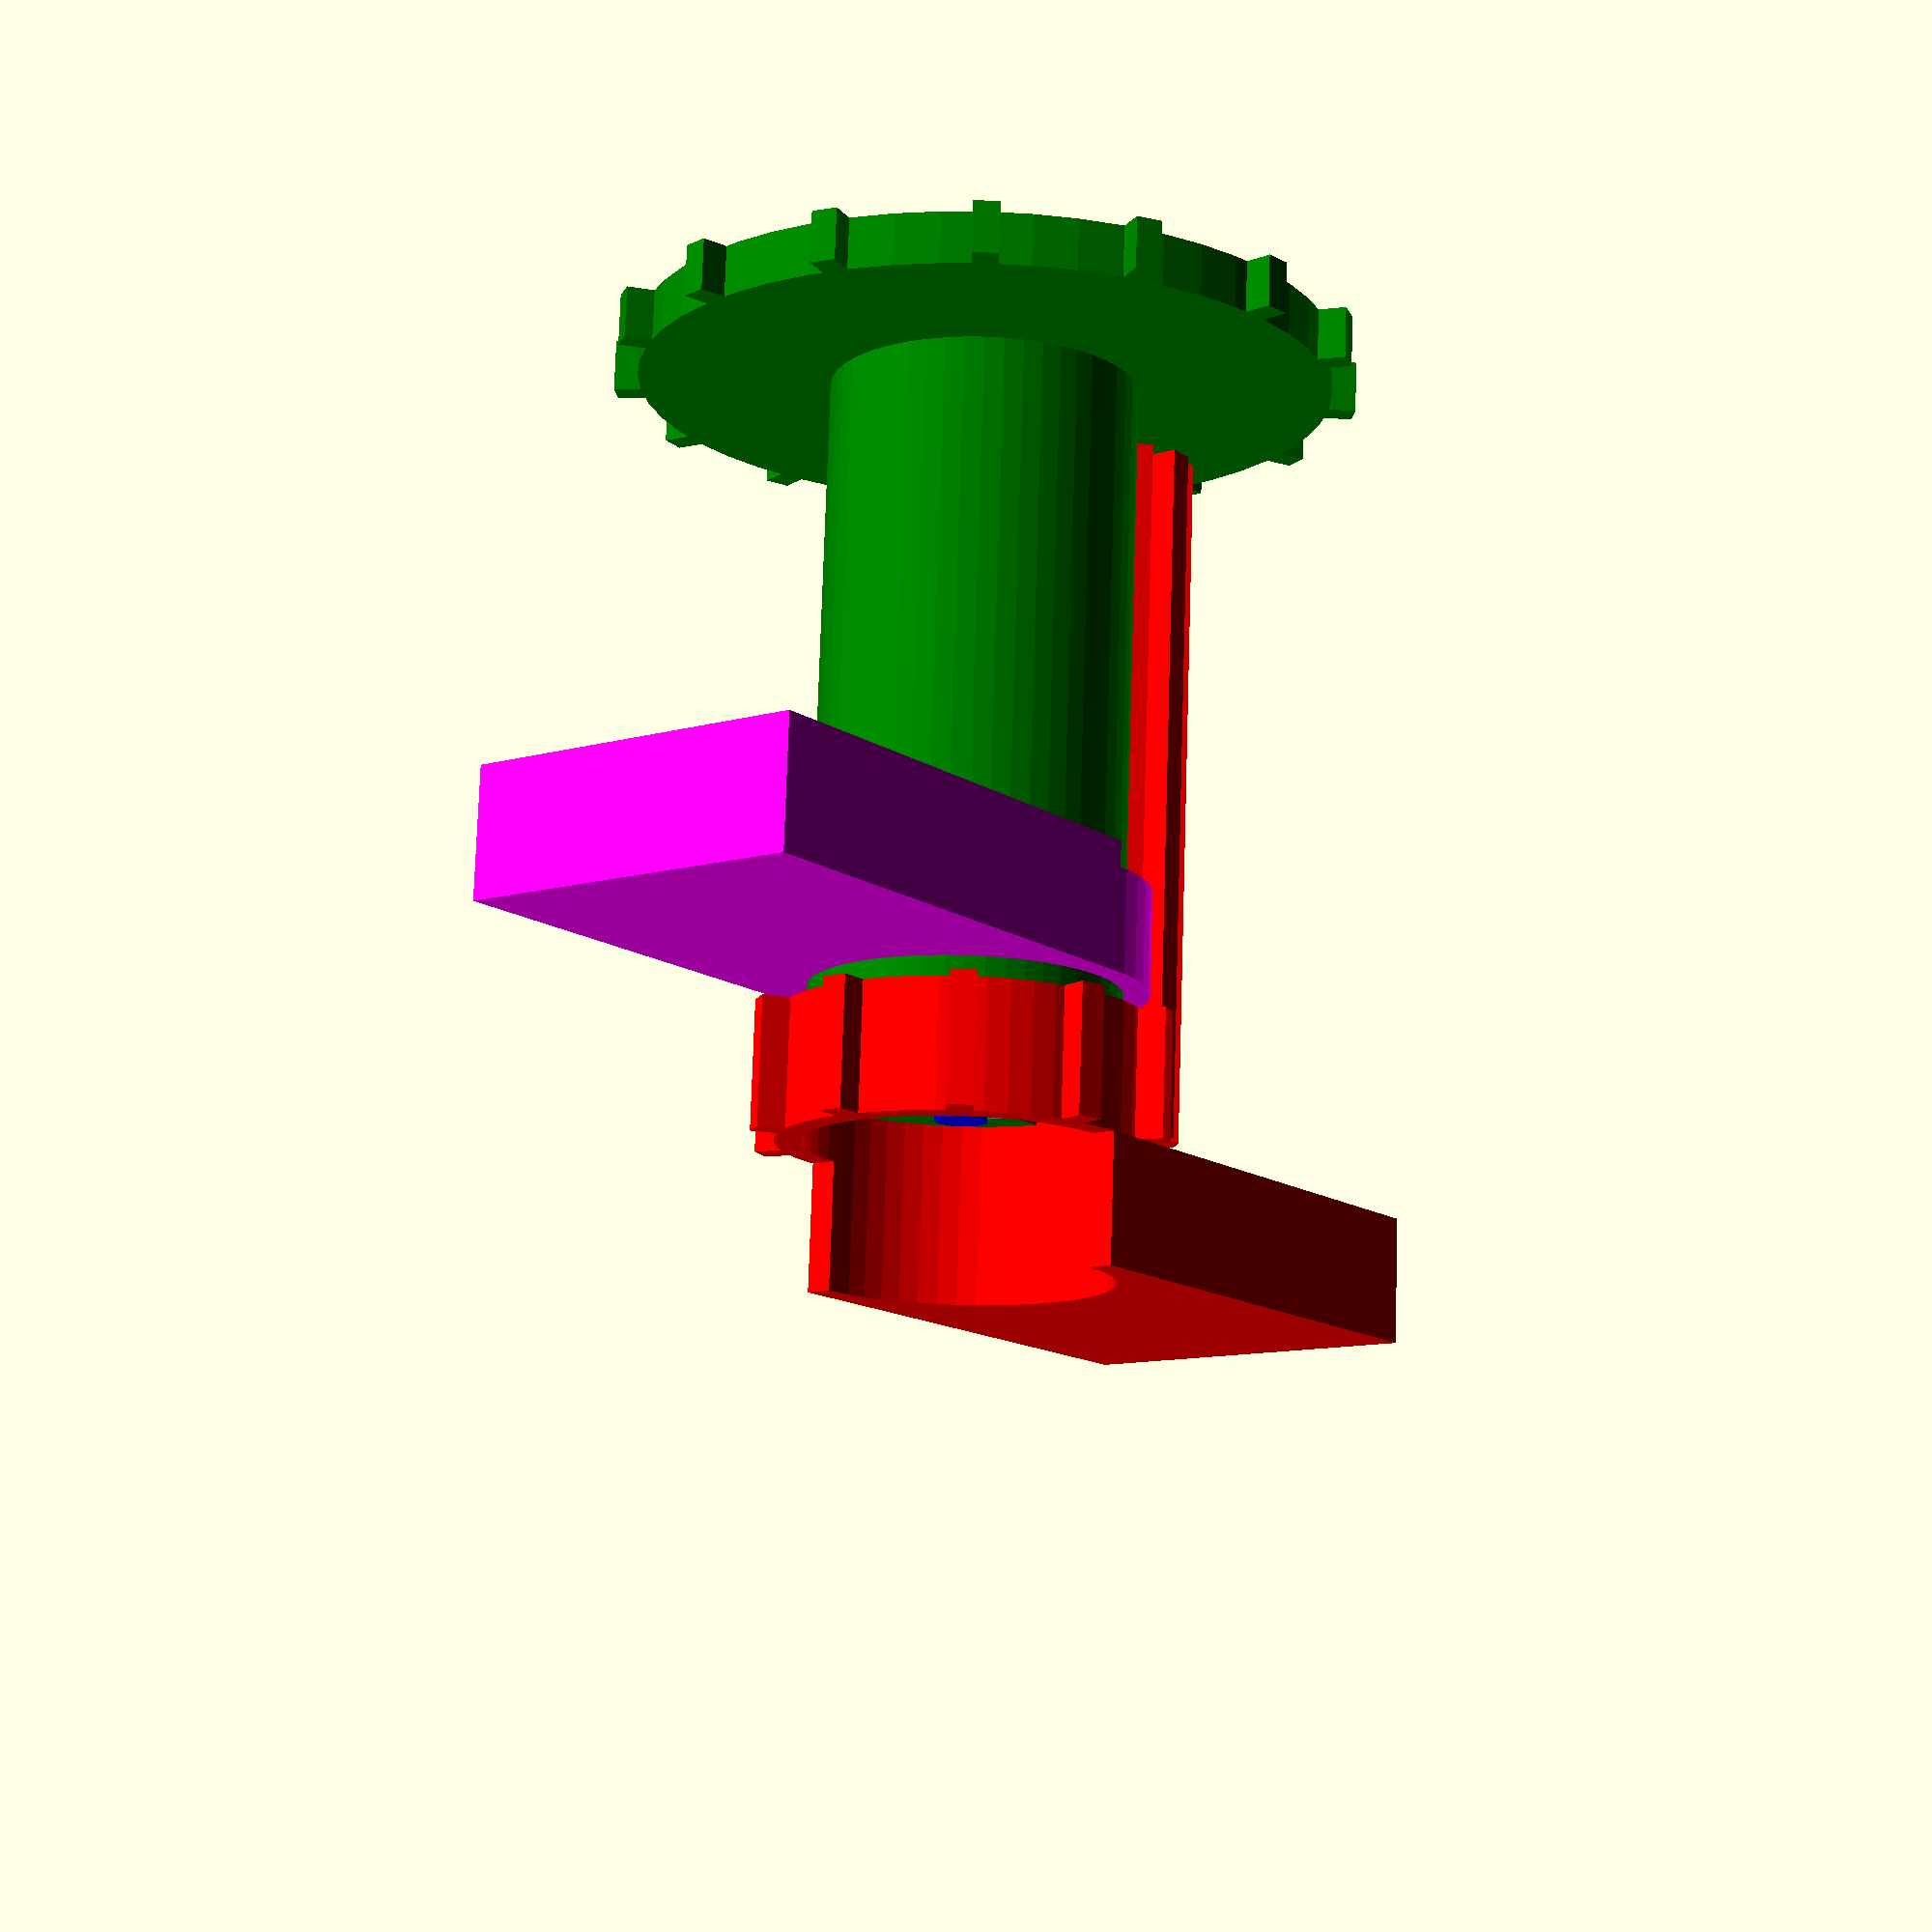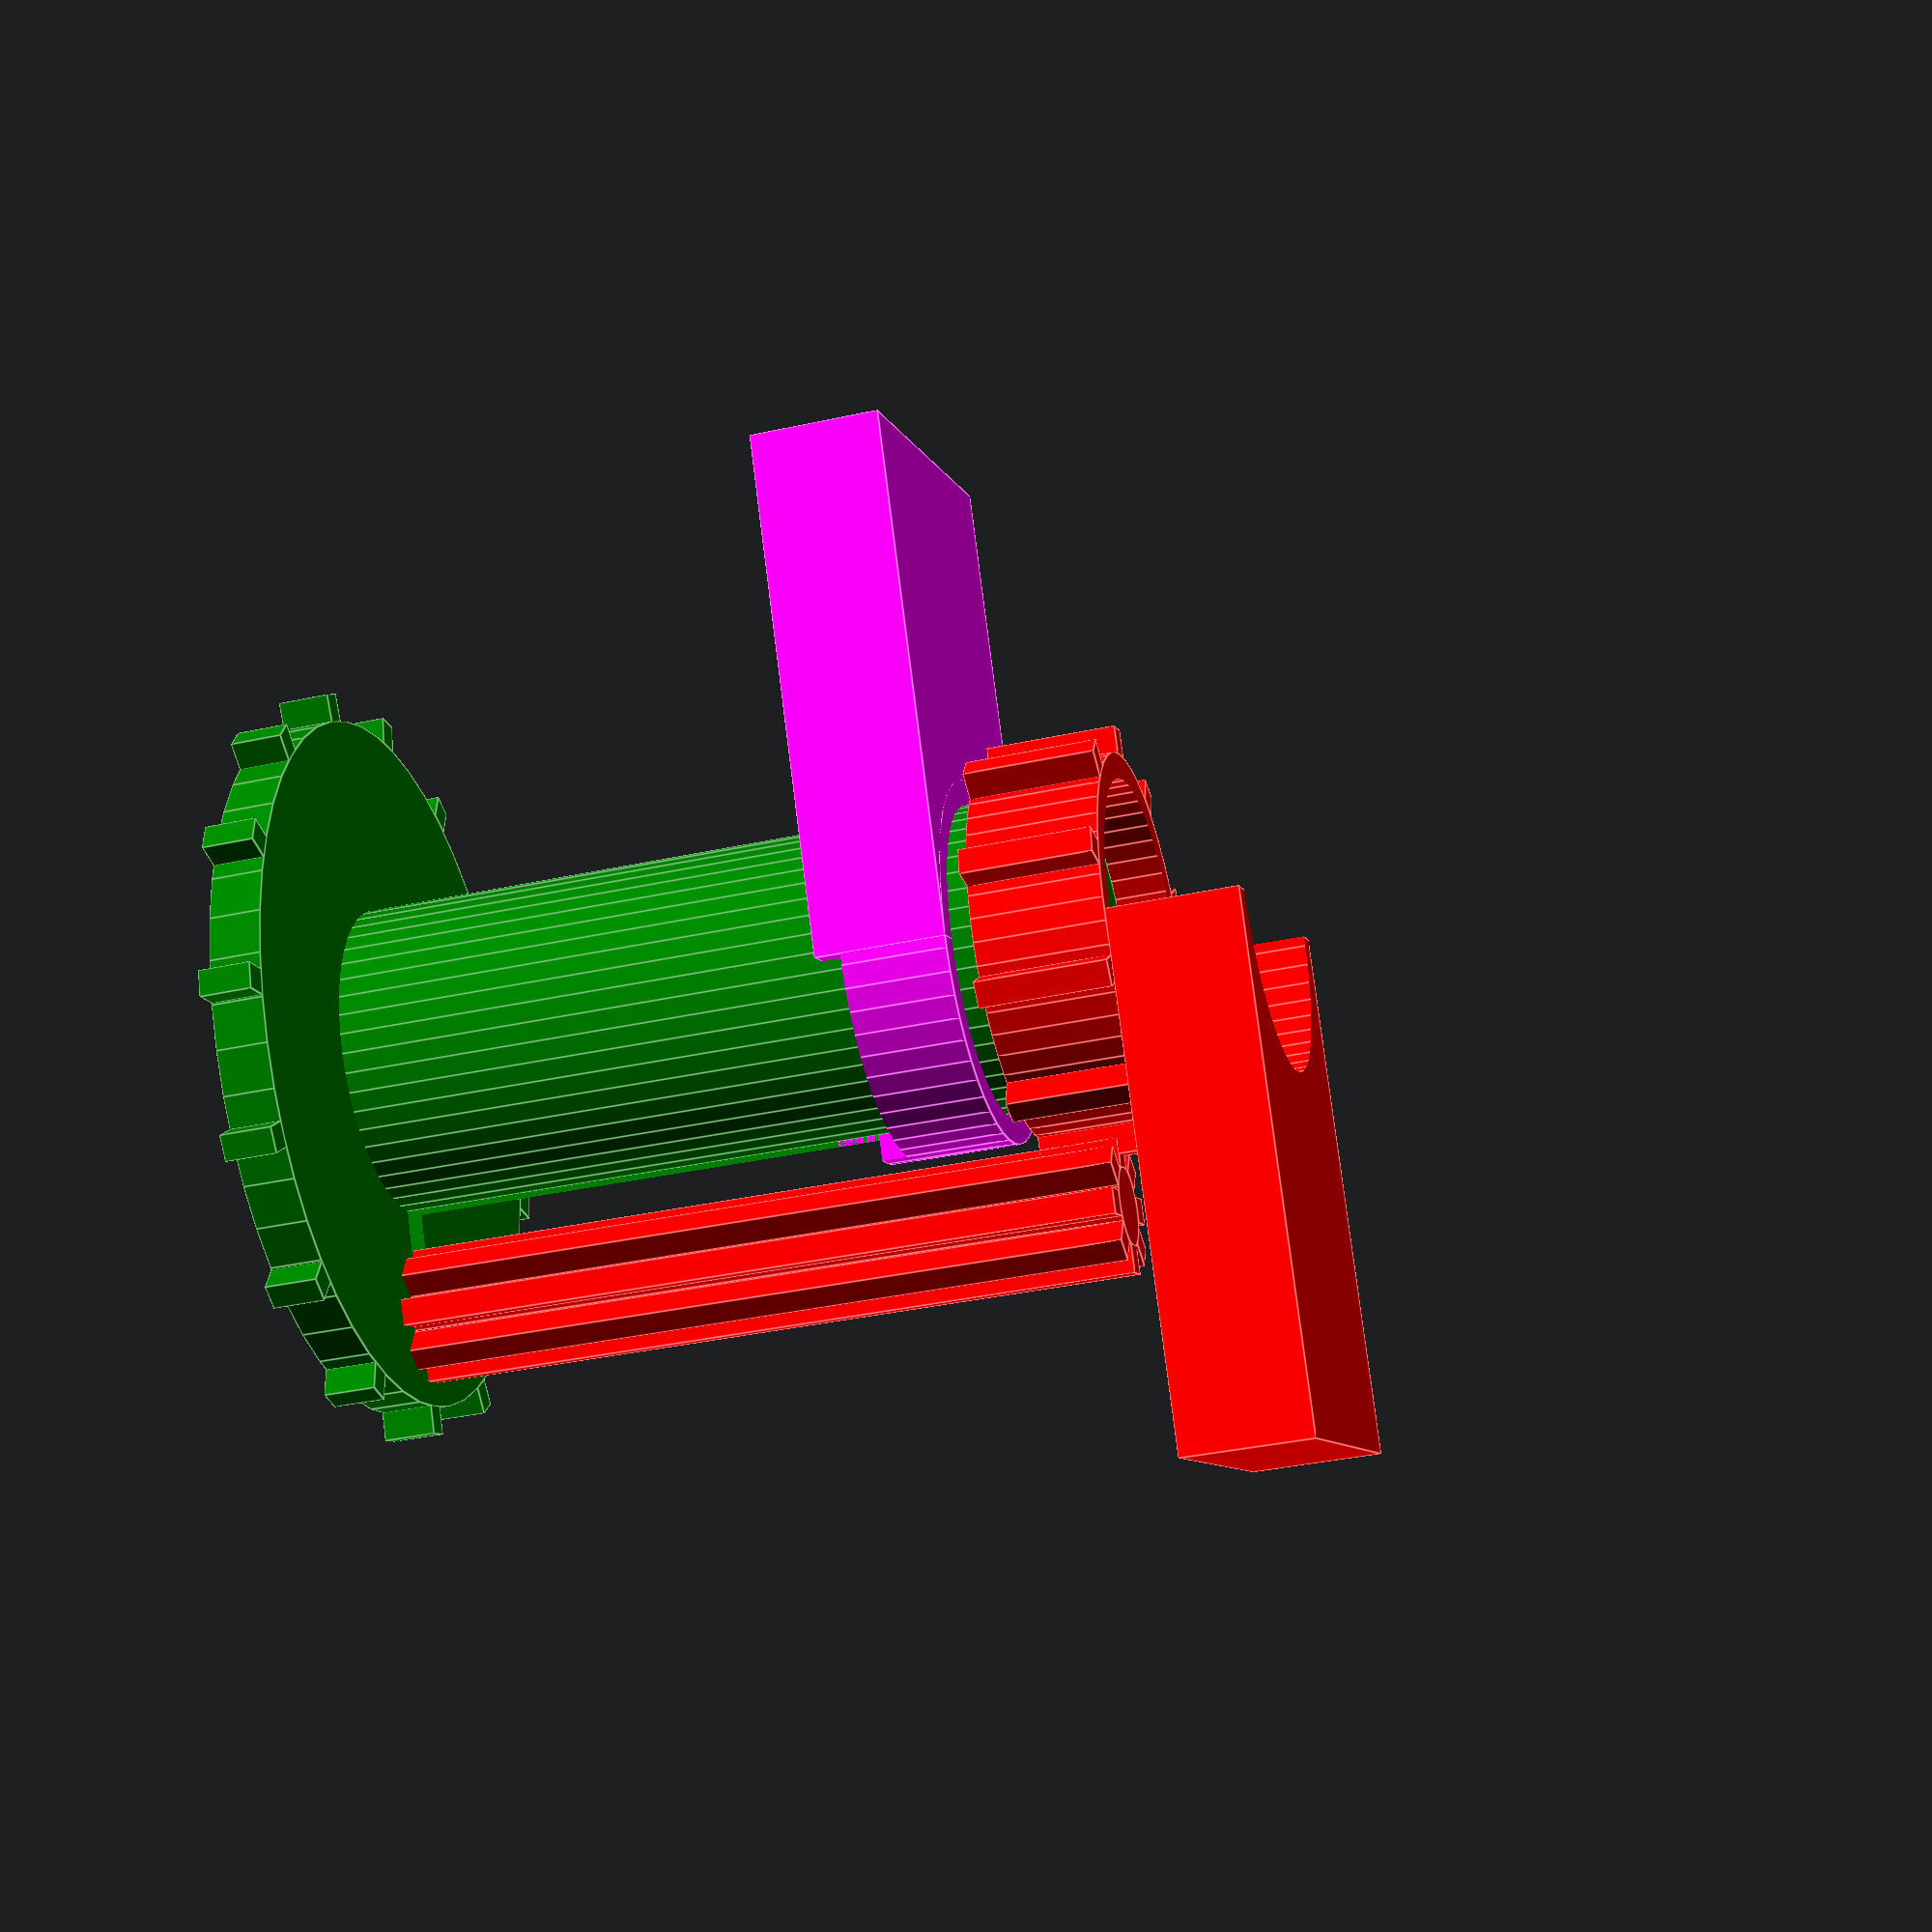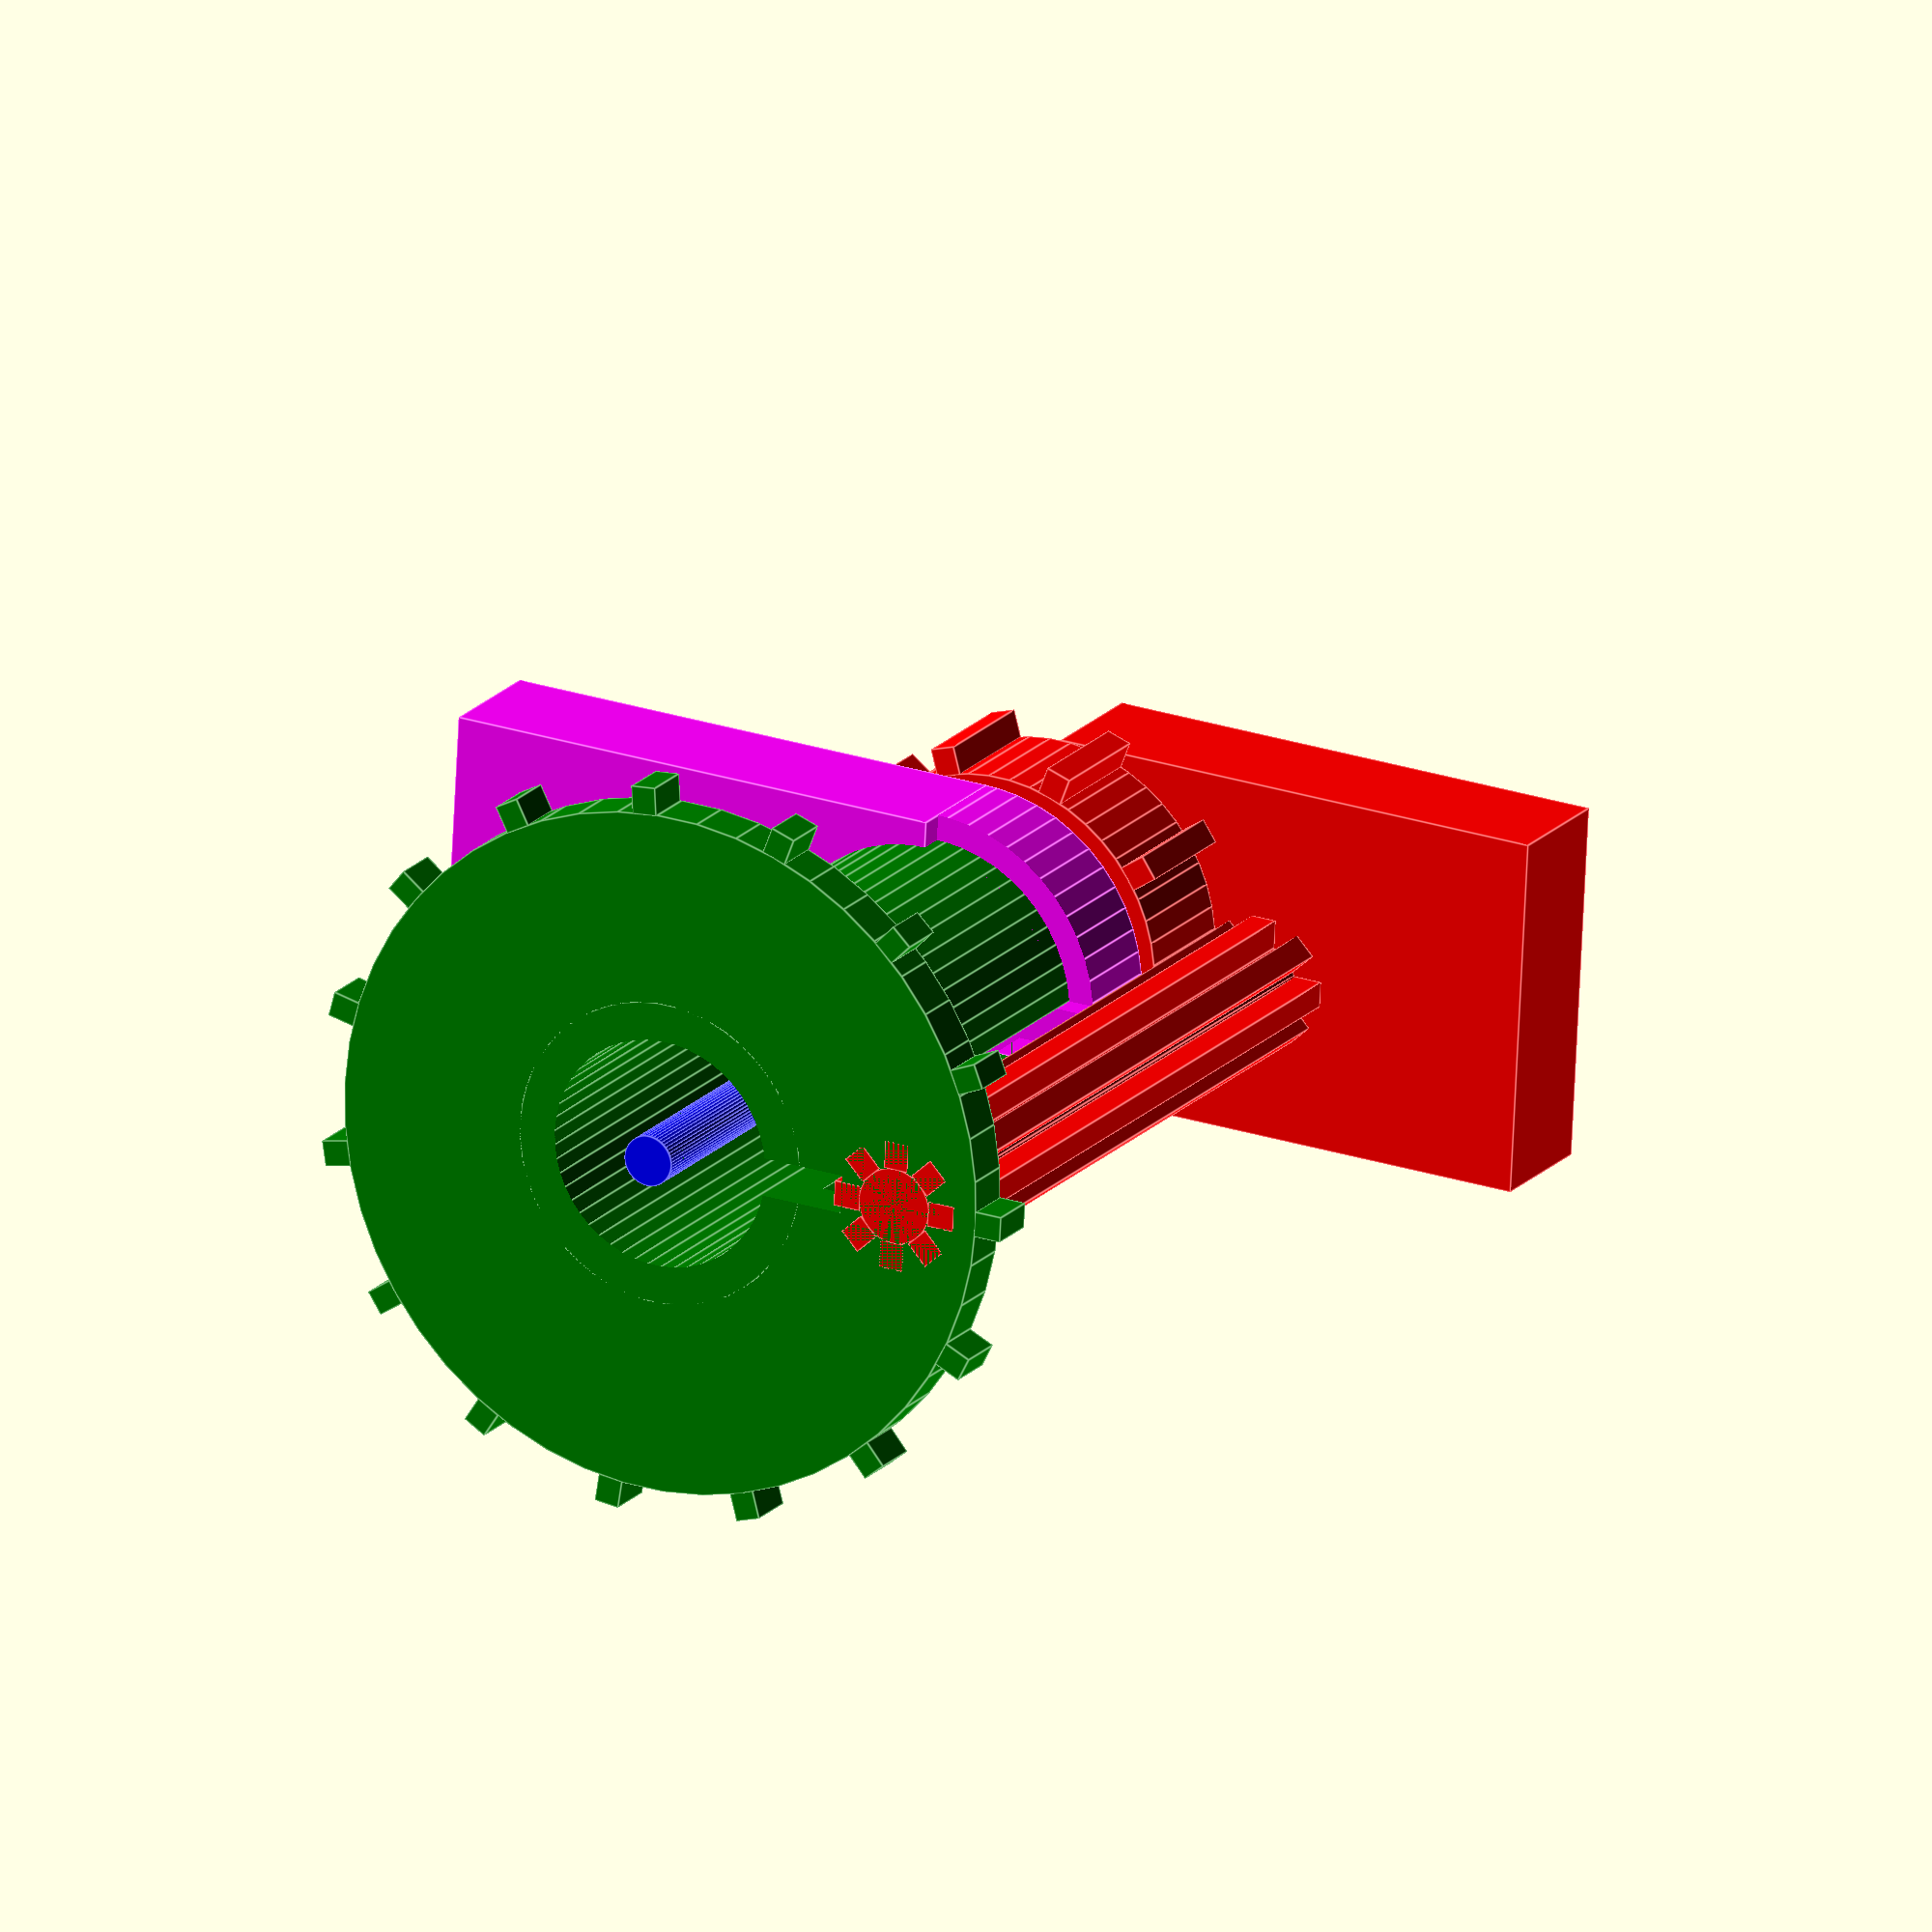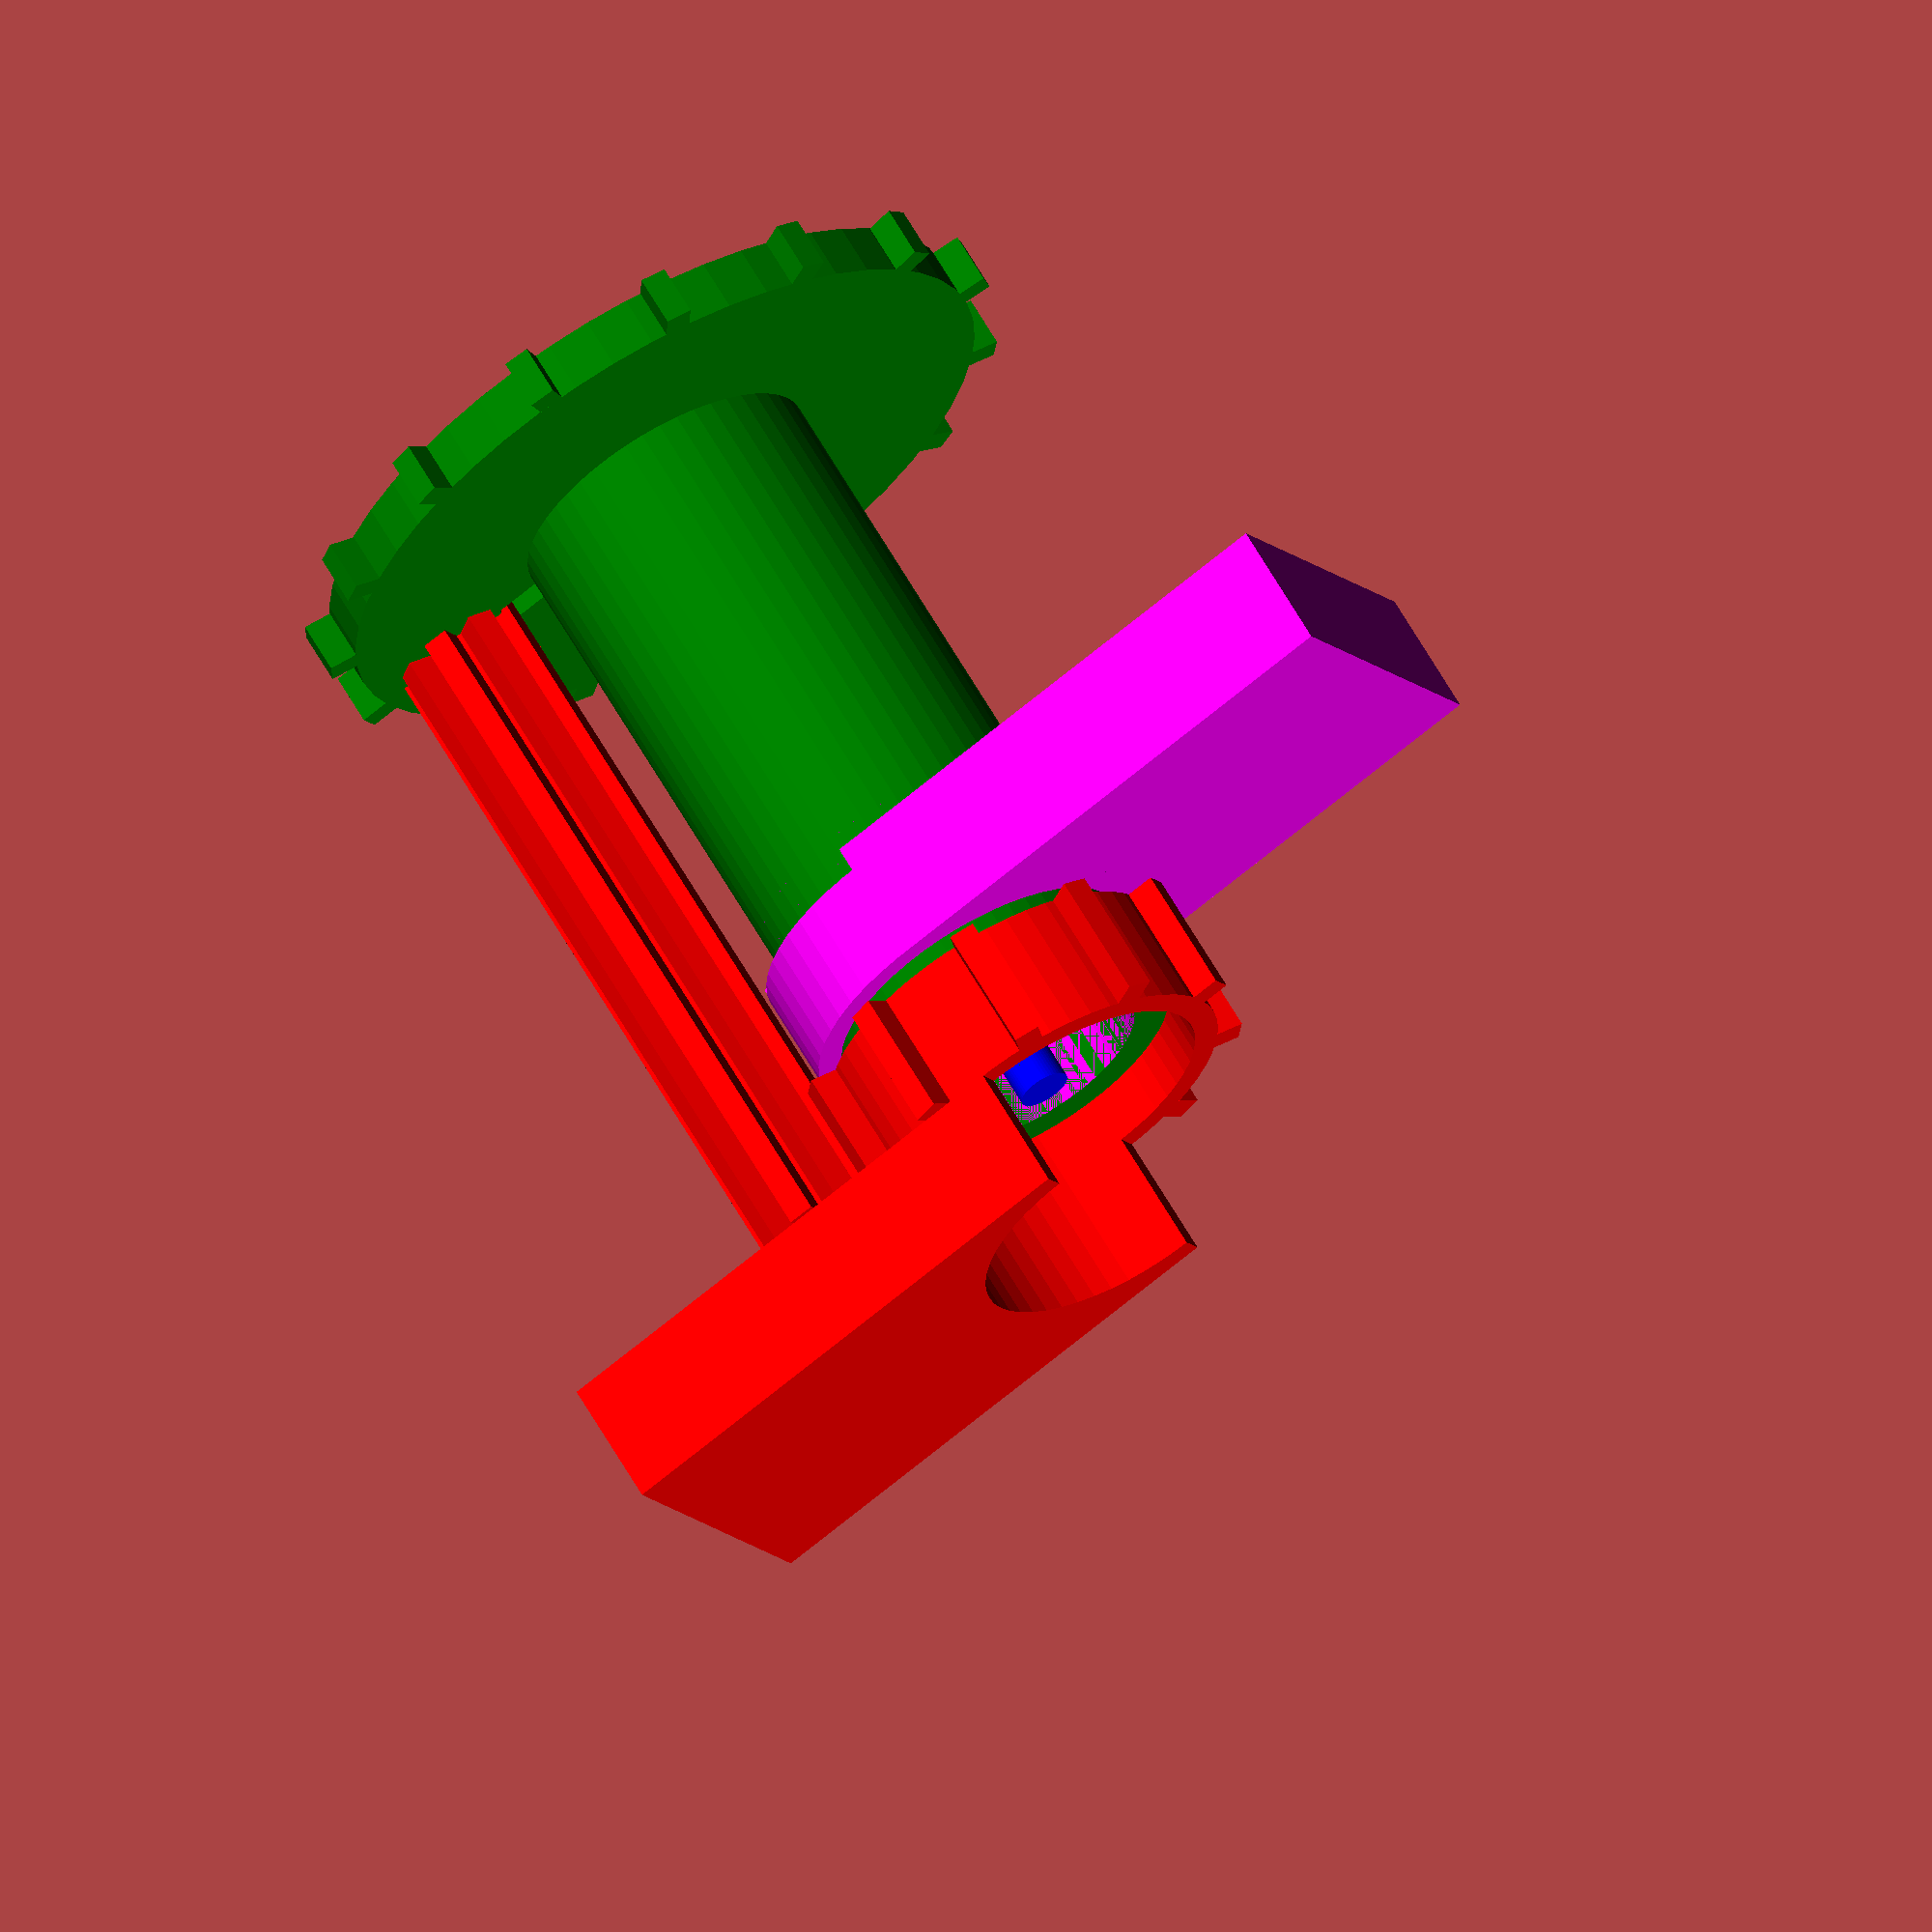
<openscad>
$fa = 1;
$fn = 50;
//FPS:30 Steps:400


difShift = 1;


PoleZ = 30;
PoleDia = 12;

SlotWidth = 1;
SlotClear = .5;

CarrageZ = 5;
CarrageDia = 8;
CarrageClear = .5;
OuterCarrageDia=CarrageDia+6;

ScrewDia=2;

module gear(height, diameter, teeth){
    //stick into cylinder 
    difShift = .1;
    union(){
        cylinder(height,d=diameter, true);
        for(i = [0:teeth]){
            rotate([0,0,i*360/teeth])
            translate([diameter/2+1/2,0,height/2])
            cube([1+difShift,1,height],true);
        }
    }
}

module Slot(Z, difShift, Clear){
    translate([CarrageDia/2+CarrageClear+difShift,0,Z/2])
    cube([(PoleDia-CarrageDia)/2+CarrageClear+2*difShift,SlotWidth+SlotClear,Z+2*difShift], true);
}


module Pole() {
    color("green")
    difference(){
        union(){
            cylinder(PoleZ, d=PoleDia, true);
            gear(2,PoleDia+15,15);
        }
        translate([0,0,-difShift])
        cylinder(PoleZ+2*difShift, d=CarrageDia+2*CarrageClear, true);
        Slot(PoleZ,difShift, SlotClear);
    }
}
module LeadScrew(difShfit){
    translate([0,0,-difShift])
    cylinder(PoleZ+2*difShift, d=ScrewDia, true);
}


module Carrage(){
    upperArmLen = 20;
    
    color("magenta")
    union(){
        difference(){
            cylinder(CarrageZ, d=OuterCarrageDia, true);
            translate([0,0,-difShift])
            Pole();
        }
        /*difference(){
            union(){
                cylinder(CarrageZ, d=CarrageDia, true);
                Slot(CarrageZ,0,0);
            }
            LeadScrew(difShift);
        }*/
        rotate([0,0,180])
        difference(){
            translate([upperArmLen/2,0,CarrageZ/2])
            cube([upperArmLen, OuterCarrageDia, CarrageZ], true);
            translate([0,0,-difShift])
            cylinder(CarrageZ+2*difShift, d=PoleDia, true);
        }
    }
}
module UppderCarrage(){
    upperArmZ = 5;
    upperArmLen = 20;
    
    color("red")
    difference(){
        union(){
            gear(CarrageZ,OuterCarrageDia,10);
            
            translate([upperArmLen/2,0,CarrageZ+upperArmZ/2])
            cube([upperArmLen, OuterCarrageDia, upperArmZ], true);
        }
        
        translate([0,0,-difShift])
        cylinder(upperArmZ+CarrageZ+2*difShift, d=PoleDia, true);
    }
}



color("blue")
LeadScrew(0);

rotate([0,0,$t*360])
Pole();

rotate([0,0,$t*360])
translate([0,0,PoleZ+difShift-10*sin($t*360)-10])
Carrage();

translate([0,0,PoleZ+2*difShift+CarrageZ-10*sin($t*360)-10])
rotate([0,0,180*sin($t*360)])
UppderCarrage();


rotate([0,0,$t*360])
translate([10,0,0])
rotate([0,0,-360*sin($t*360)])
color("red")
gear(PoleZ,3,8);

</openscad>
<views>
elev=103.2 azim=233.9 roll=178.2 proj=p view=solid
elev=216.1 azim=242.9 roll=253.9 proj=p view=edges
elev=341.3 azim=176.9 roll=207.6 proj=o view=edges
elev=296.2 azim=152.4 roll=330.3 proj=o view=wireframe
</views>
